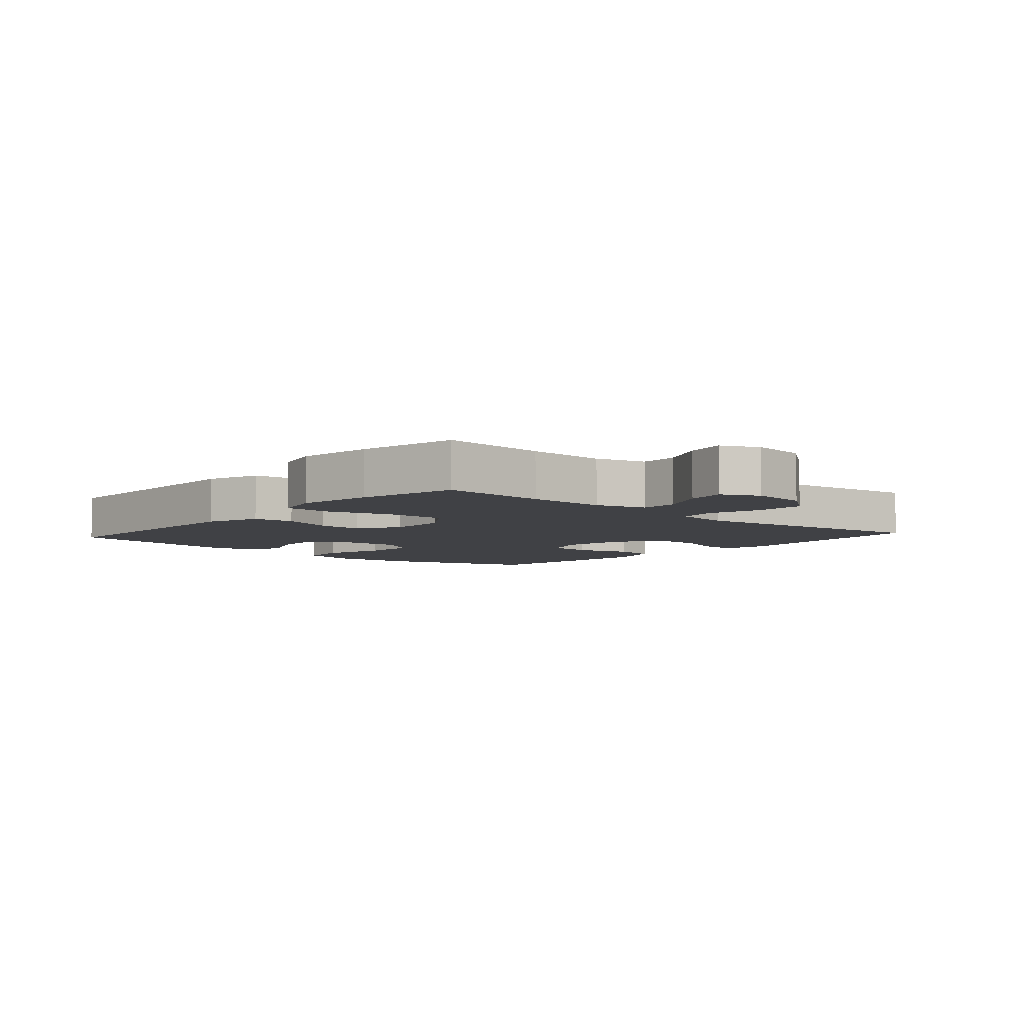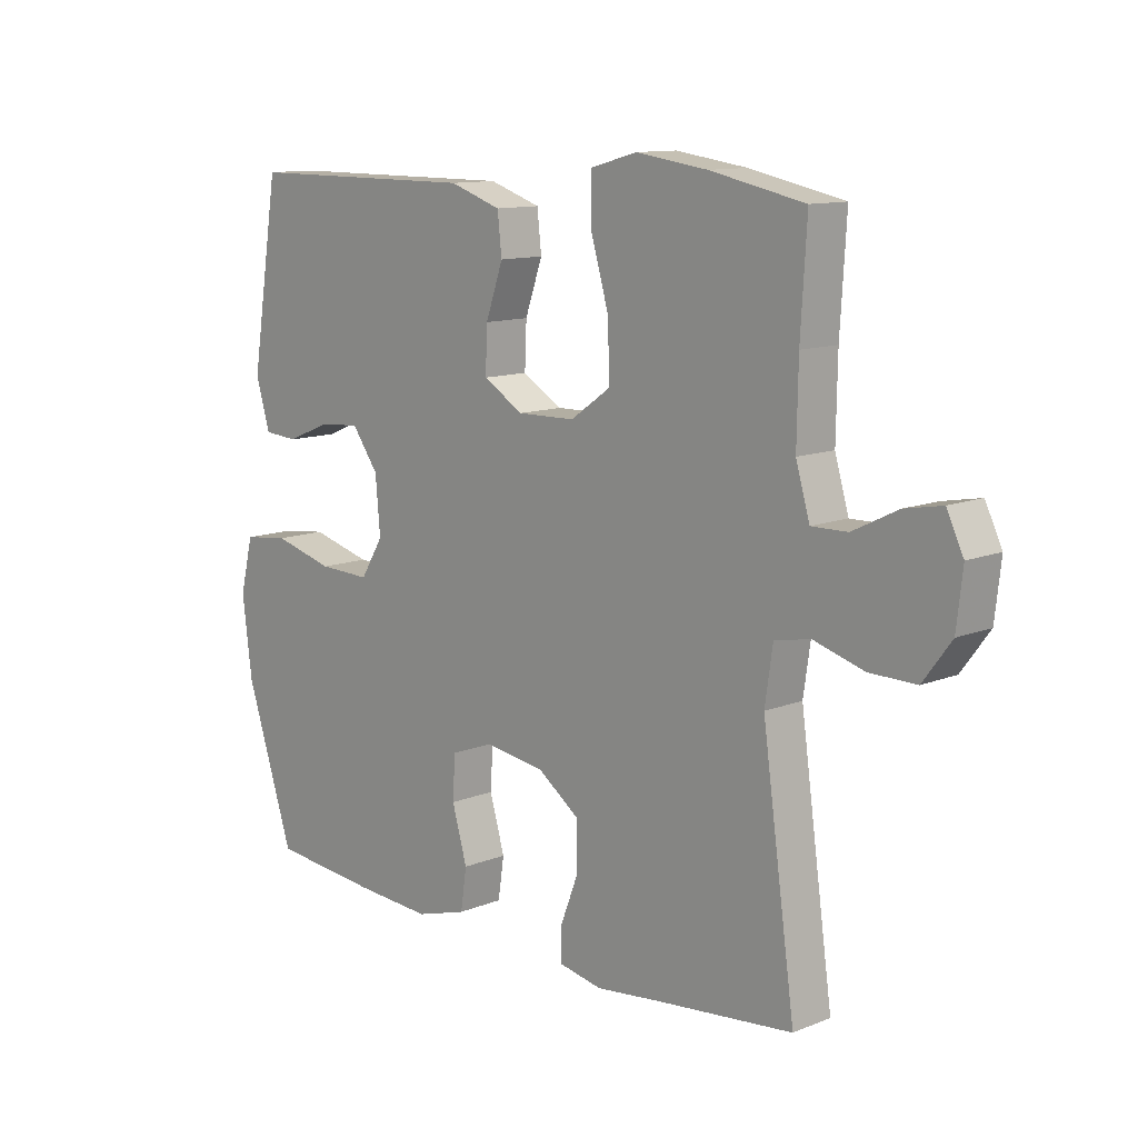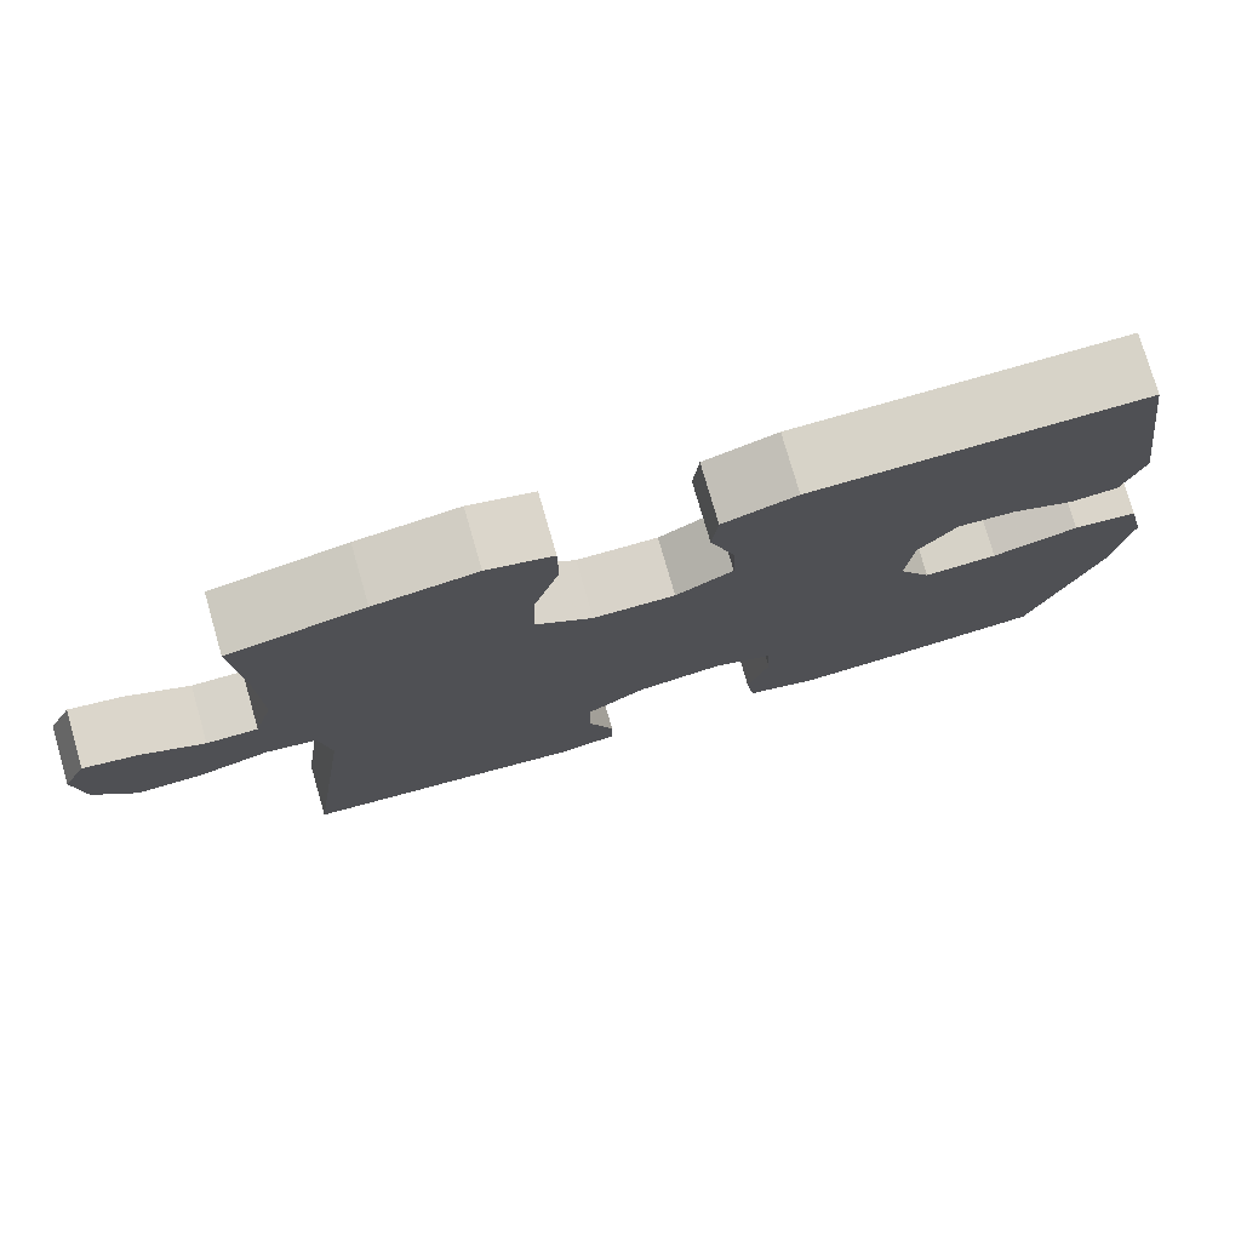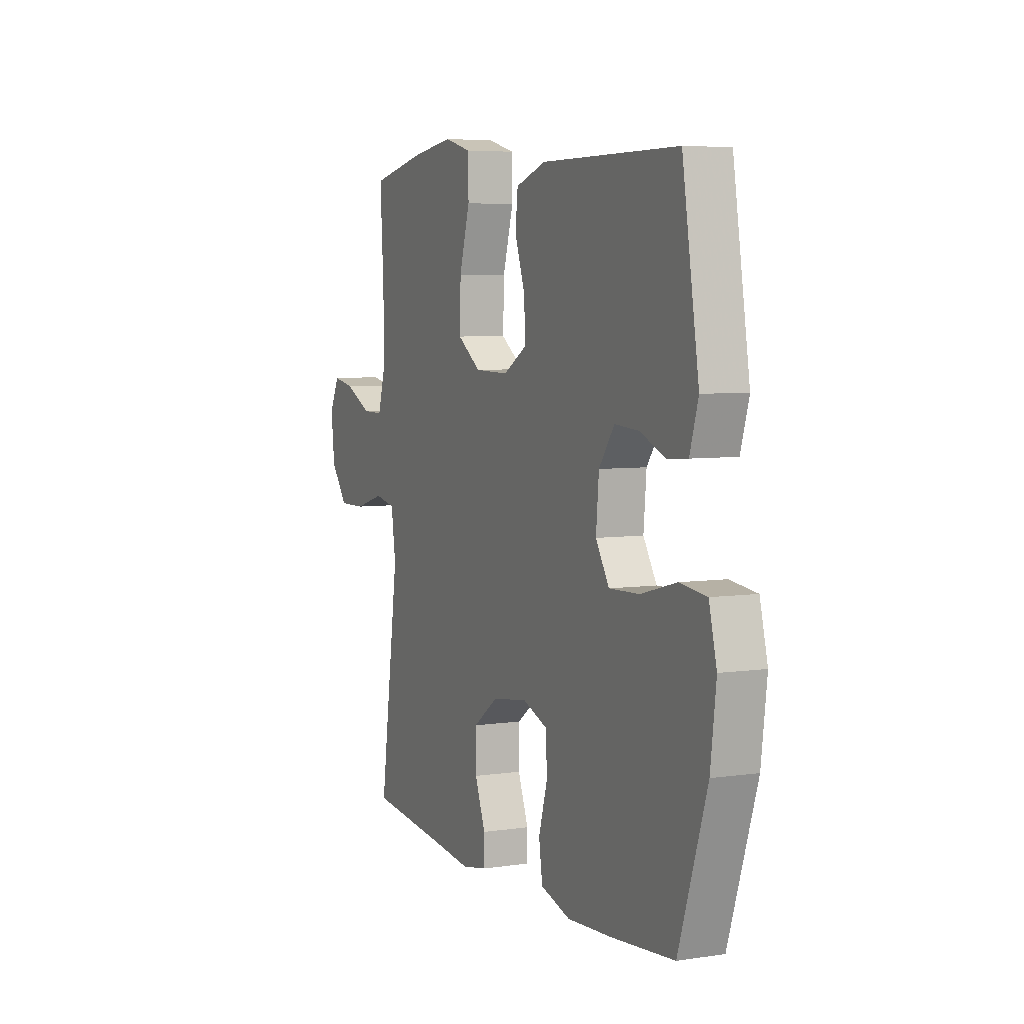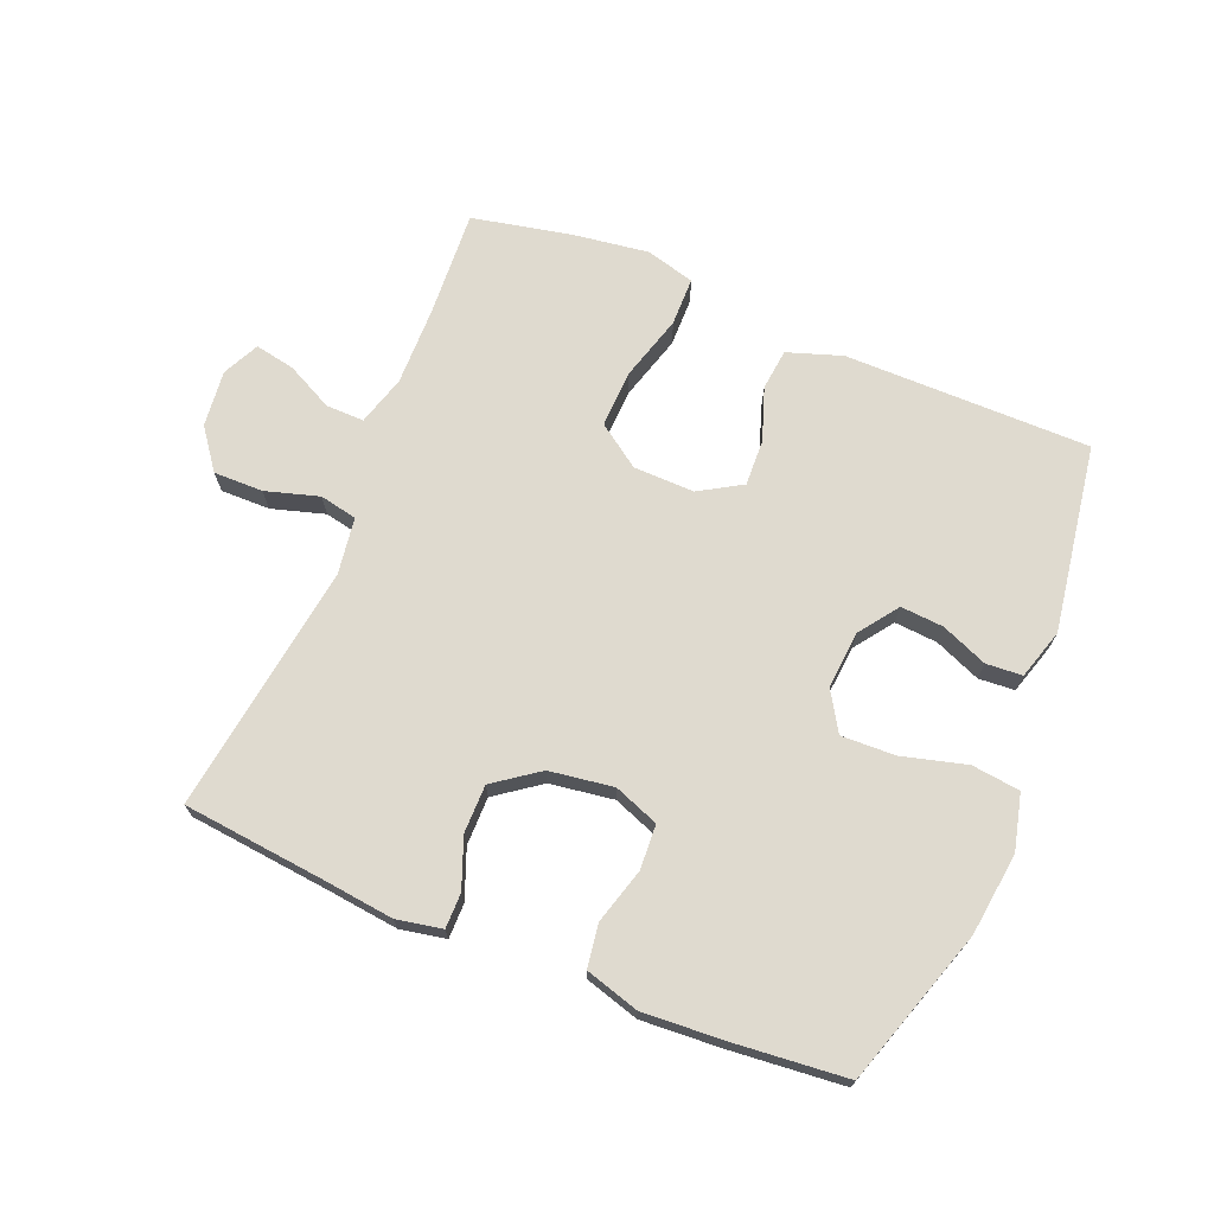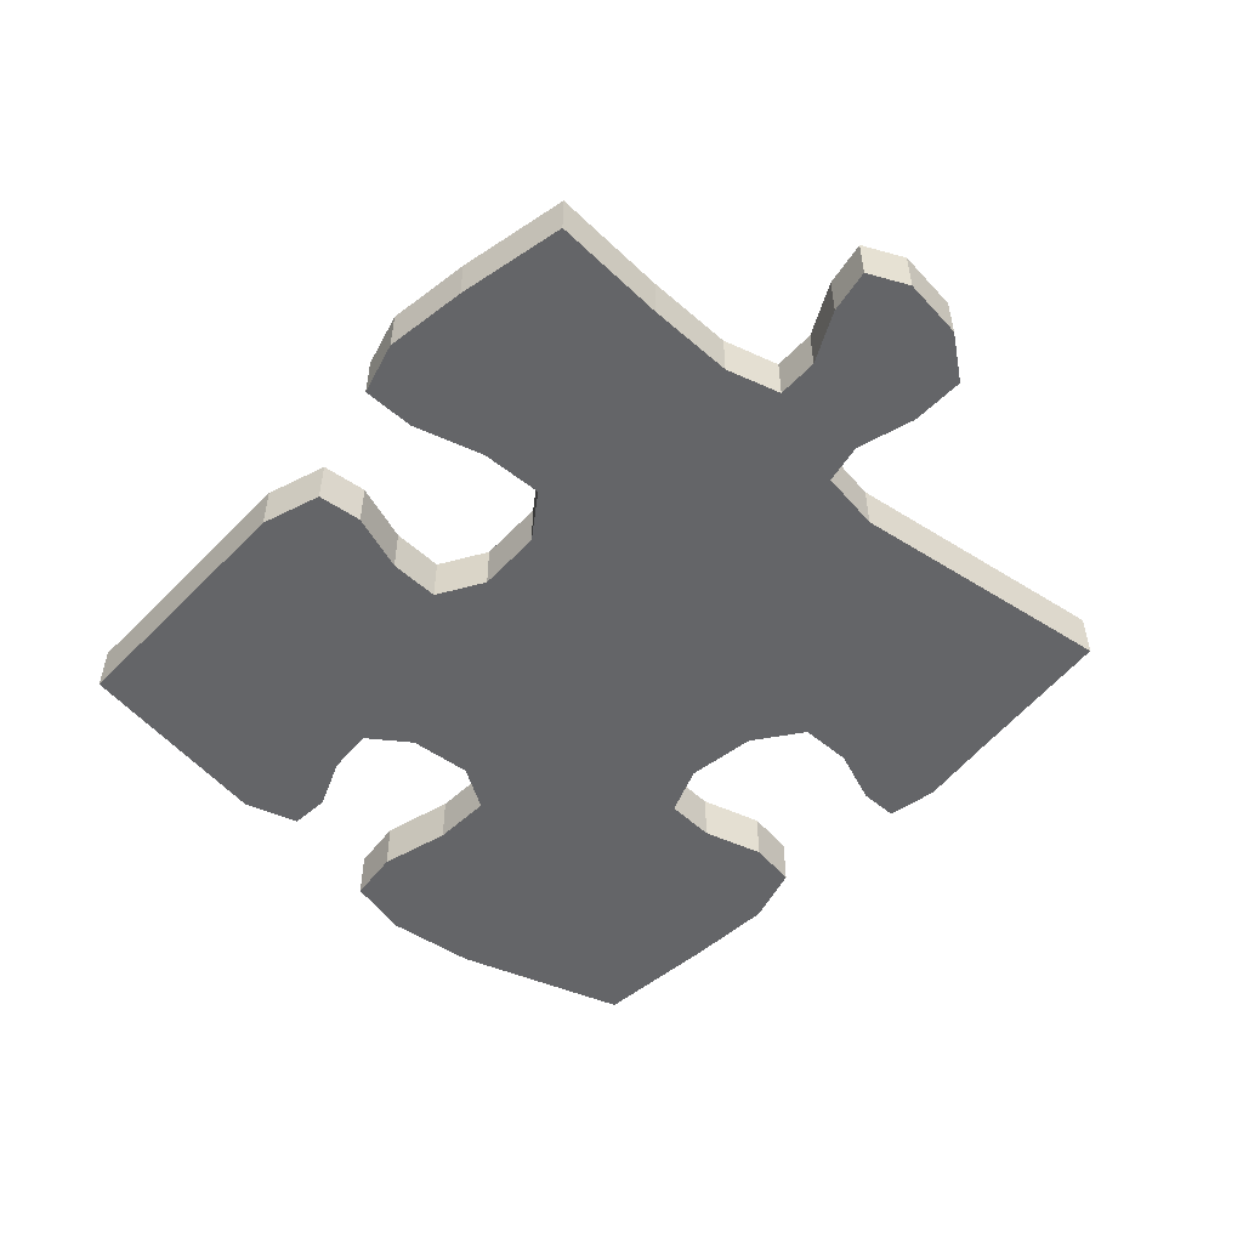
<metadata>
{"format":"obj","ext":"obj","renderer":"f3d","projection":"perspective","resolution":1024,"background":"white","views":[{"elev":-5.8,"azim":48.5,"up":"+Y"},{"elev":11.7,"azim":46.2,"up":"+Z"},{"elev":76.8,"azim":163.9,"up":"+Z"},{"elev":5.6,"azim":-114.4,"up":"+Z"},{"elev":70.6,"azim":-157.6,"up":"+Y"},{"elev":-51.5,"azim":47.5,"up":"+Y"}]}
</metadata>
<code>
v 0.5 0.07 0.5
v 0.49 0.07 0.333
v 0.488 0.07 0.208
v 0.511 0.07 0.129
v 0.571 0.07 0.13
v 0.645 0.07 0.167
v 0.708 0.07 0.179
v 0.736 0.07 0.121
v 0.726 0.07 0.032
v 0.679 0.07 -0.031
v 0.601 0.07 -0.03
v 0.517 0.07 -0.005
v 0.458 0.07 -0.017
v 0.445 0.07 -0.106
v 0.5 0.07 -0.5
v 0.277 0.07 -0.523
v 0.164 0.07 -0.536
v 0.092 0.07 -0.522
v 0.092 0.07 -0.467
v 0.122 0.07 -0.389
v 0.122 0.07 -0.313
v 0.052 0.07 -0.262
v -0.049 0.07 -0.247
v -0.12 0.07 -0.274
v -0.124 0.07 -0.345
v -0.099 0.07 -0.432
v -0.109 0.07 -0.5
v -0.194 0.07 -0.525
v -0.321 0.07 -0.517
v -0.5 0.07 -0.5
v -0.58 0.07 -0.254
v -0.596 0.07 -0.124
v -0.574 0.07 -0.036
v -0.498 0.07 -0.027
v -0.397 0.07 -0.054
v -0.311 0.07 -0.057
v -0.273 0.07 0.005
v -0.281 0.07 0.096
v -0.325 0.07 0.157
v -0.393 0.07 0.152
v -0.466 0.07 0.122
v -0.523 0.07 0.126
v -0.547 0.07 0.205
v -0.5 0.07 0.5
v -0.241 0.07 0.5
v -0.112 0.07 0.5
v -0.026 0.07 0.471
v -0.019 0.07 0.406
v -0.048 0.07 0.323
v -0.051 0.07 0.25
v 0.016 0.07 0.21
v 0.112 0.07 0.212
v 0.179 0.07 0.259
v 0.176 0.07 0.35
v 0.146 0.07 0.453
v 0.147 0.07 0.529
v 0.224 0.07 0.55
v 0.343 0.07 0.533
v 0.5 0 0.5
v 0.49 0 0.333
v 0.488 0 0.208
v 0.511 0 0.129
v 0.571 0 0.13
v 0.645 0 0.167
v 0.708 0 0.179
v 0.736 0 0.121
v 0.726 0 0.032
v 0.679 0 -0.031
v 0.601 0 -0.03
v 0.517 0 -0.005
v 0.458 0 -0.017
v 0.445 0 -0.106
v 0.5 0 -0.5
v 0.277 0 -0.523
v 0.164 0 -0.536
v 0.092 0 -0.522
v 0.092 0 -0.467
v 0.122 0 -0.389
v 0.122 0 -0.313
v 0.052 0 -0.262
v -0.049 0 -0.247
v -0.12 0 -0.274
v -0.124 0 -0.345
v -0.099 0 -0.432
v -0.109 0 -0.5
v -0.194 0 -0.525
v -0.321 0 -0.517
v -0.5 0 -0.5
v -0.58 0 -0.254
v -0.596 0 -0.124
v -0.574 0 -0.036
v -0.498 0 -0.027
v -0.397 0 -0.054
v -0.311 0 -0.057
v -0.273 0 0.005
v -0.281 0 0.096
v -0.325 0 0.157
v -0.393 0 0.152
v -0.466 0 0.122
v -0.523 0 0.126
v -0.547 0 0.205
v -0.5 0 0.5
v -0.241 0 0.5
v -0.112 0 0.5
v -0.026 0 0.471
v -0.019 0 0.406
v -0.048 0 0.323
v -0.051 0 0.25
v 0.016 0 0.21
v 0.112 0 0.212
v 0.179 0 0.259
v 0.176 0 0.35
v 0.146 0 0.453
v 0.147 0 0.529
v 0.224 0 0.55
v 0.343 0 0.533
f 57 58 1 2
f 54 55 56 57
f 53 54 57 2
f 52 53 2 3
f 51 52 3 4
f 46 47 48 49
f 45 46 49 50
f 44 45 50
f 43 44 50 51
f 40 41 42 43
f 39 40 43 51
f 32 33 34 35
f 32 35 36
f 31 32 36
f 30 31 36
f 29 30 36 37
f 25 26 27 28
f 24 25 28 29
f 17 18 19 20
f 16 17 20 21
f 14 15 16 21
f 13 14 21 22
f 9 10 11 12
f 7 8 9 12
f 5 6 7 12
f 4 5 12 13
f 38 39 51 4
f 24 29 37
f 23 24 37 38
f 22 23 38
f 4 13 22 38
f 60 59 116 115
f 115 114 113 112
f 60 115 112 111
f 61 60 111 110
f 62 61 110 109
f 107 106 105 104
f 108 107 104 103
f 108 103 102
f 109 108 102 101
f 101 100 99 98
f 109 101 98 97
f 93 92 91 90
f 94 93 90
f 94 90 89
f 94 89 88
f 95 94 88 87
f 86 85 84 83
f 87 86 83 82
f 78 77 76 75
f 79 78 75 74
f 79 74 73 72
f 80 79 72 71
f 70 69 68 67
f 70 67 66 65
f 70 65 64 63
f 71 70 63 62
f 62 109 97 96
f 95 87 82
f 96 95 82 81
f 96 81 80
f 96 80 71 62
f 1 59 60 2
f 2 60 61 3
f 3 61 62 4
f 4 62 63 5
f 5 63 64 6
f 6 64 65 7
f 7 65 66 8
f 8 66 67 9
f 9 67 68 10
f 10 68 69 11
f 11 69 70 12
f 12 70 71 13
f 13 71 72 14
f 14 72 73 15
f 15 73 74 16
f 16 74 75 17
f 17 75 76 18
f 18 76 77 19
f 19 77 78 20
f 20 78 79 21
f 21 79 80 22
f 22 80 81 23
f 23 81 82 24
f 24 82 83 25
f 25 83 84 26
f 26 84 85 27
f 27 85 86 28
f 28 86 87 29
f 29 87 88 30
f 30 88 89 31
f 31 89 90 32
f 32 90 91 33
f 33 91 92 34
f 34 92 93 35
f 35 93 94 36
f 36 94 95 37
f 37 95 96 38
f 38 96 97 39
f 39 97 98 40
f 40 98 99 41
f 41 99 100 42
f 42 100 101 43
f 43 101 102 44
f 44 102 103 45
f 45 103 104 46
f 46 104 105 47
f 47 105 106 48
f 48 106 107 49
f 49 107 108 50
f 50 108 109 51
f 51 109 110 52
f 52 110 111 53
f 53 111 112 54
f 54 112 113 55
f 55 113 114 56
f 56 114 115 57
f 57 115 116 58
f 58 116 59 1

</code>
